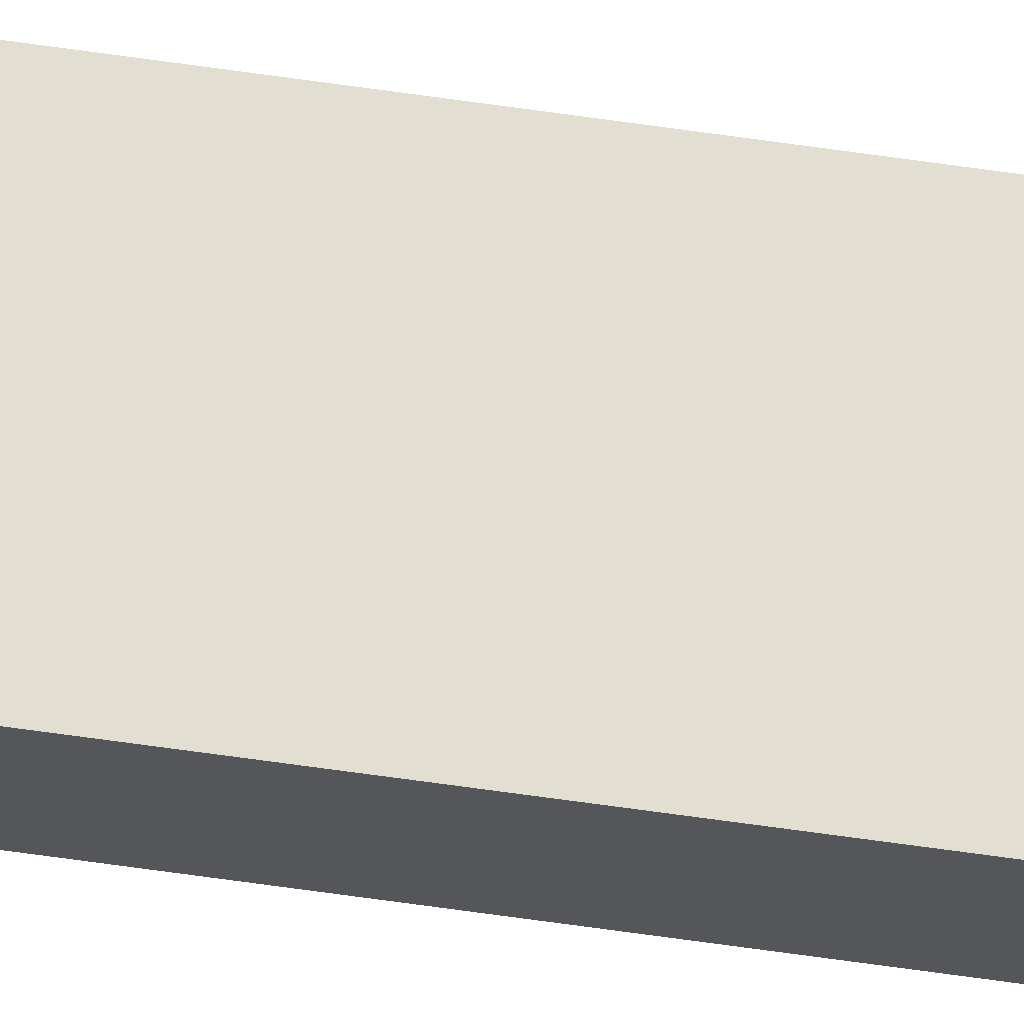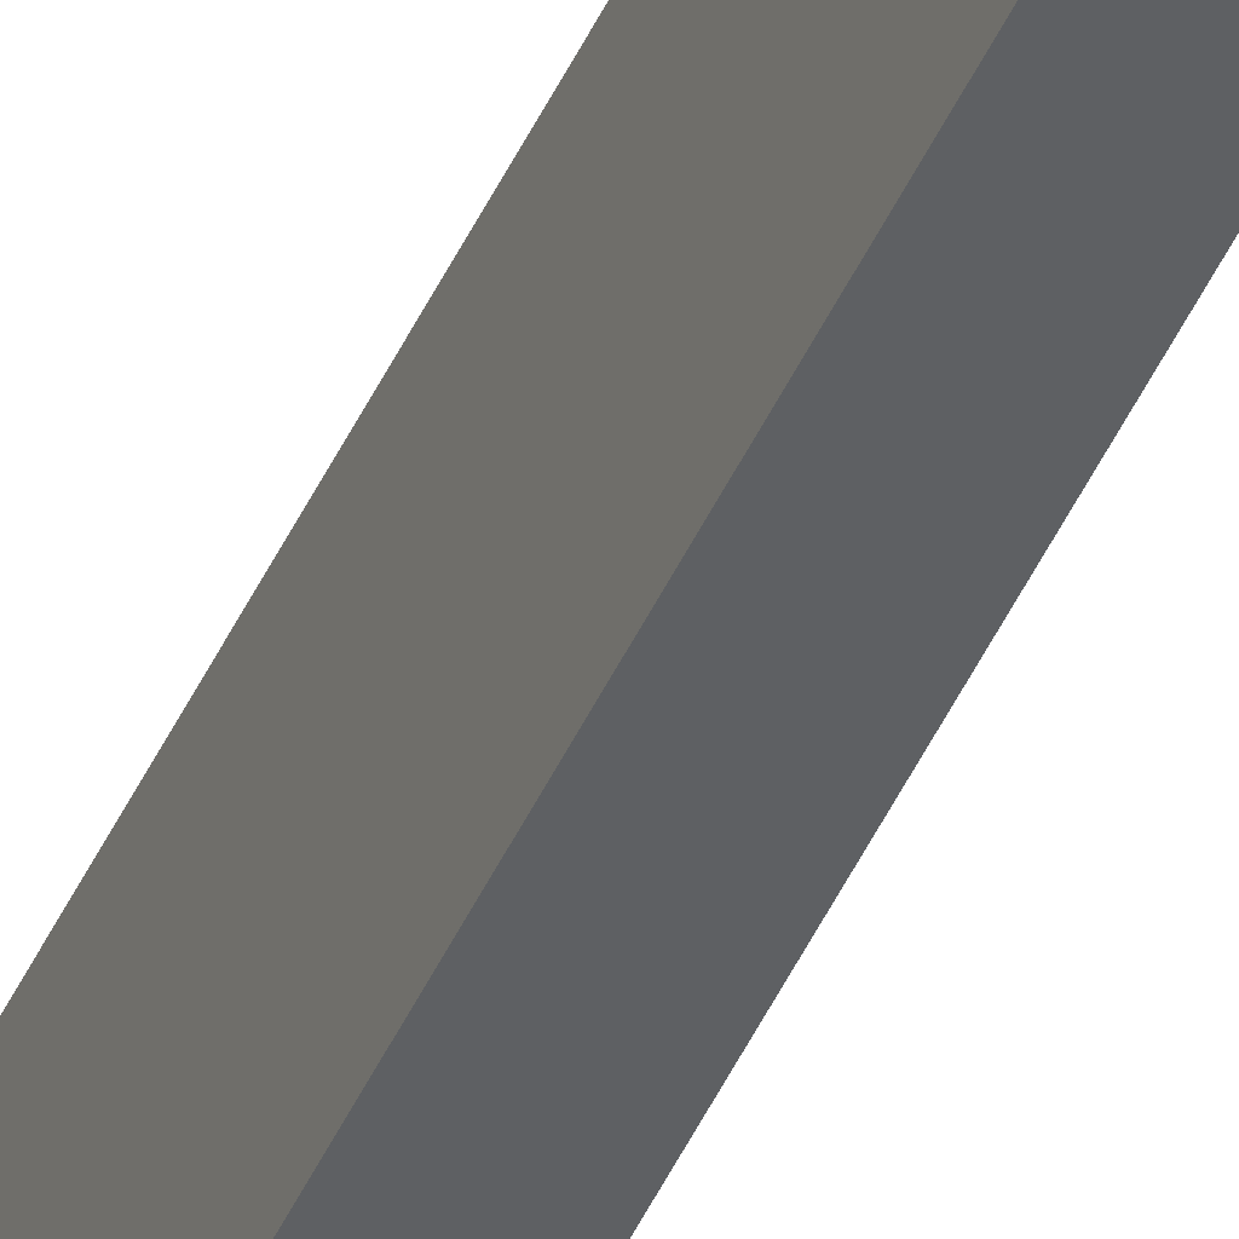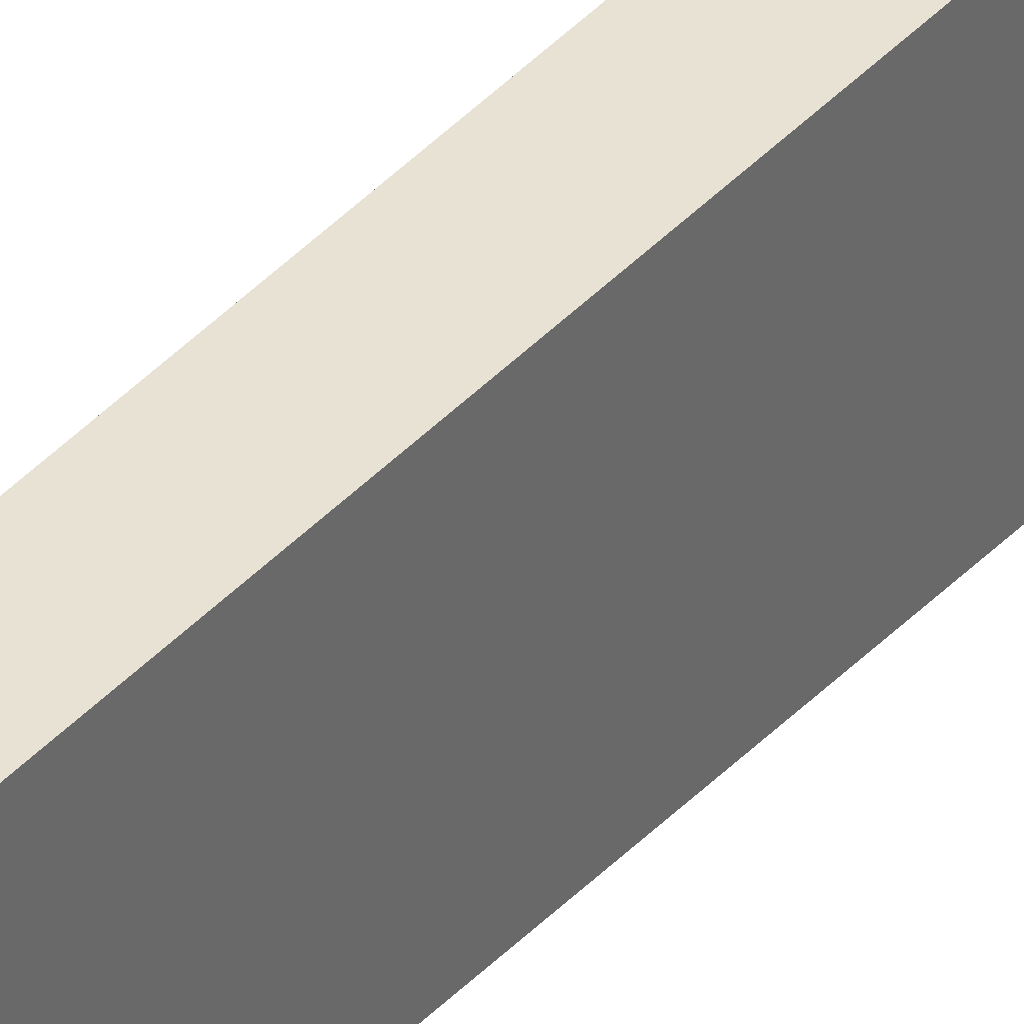
<metadata>
{"format":"obj","ext":"obj","renderer":"f3d","projection":"perspective","resolution":1024,"background":"white","views":[{"elev":-25.8,"azim":-106.8,"up":"+Z"},{"elev":-42.4,"azim":-22.1,"up":"+Z"},{"elev":39.8,"azim":37.9,"up":"+Z"}]}
</metadata>
<code>
v -0.1206 -11.04 4.689
v 0.1206 -11.04 4.689
v -0.07883 56.97 4.689
v 0.07883 56.97 4.689
v -0.07883 56.97 4.134
v 0.07883 56.97 4.134
v -0.1206 -11.04 4.134
v 0.1206 -11.04 4.134
f 1 2 4 3
f 3 4 6 5
f 5 6 8 7
f 7 8 2 1
f 2 8 6 4
f 7 1 3 5

</code>
